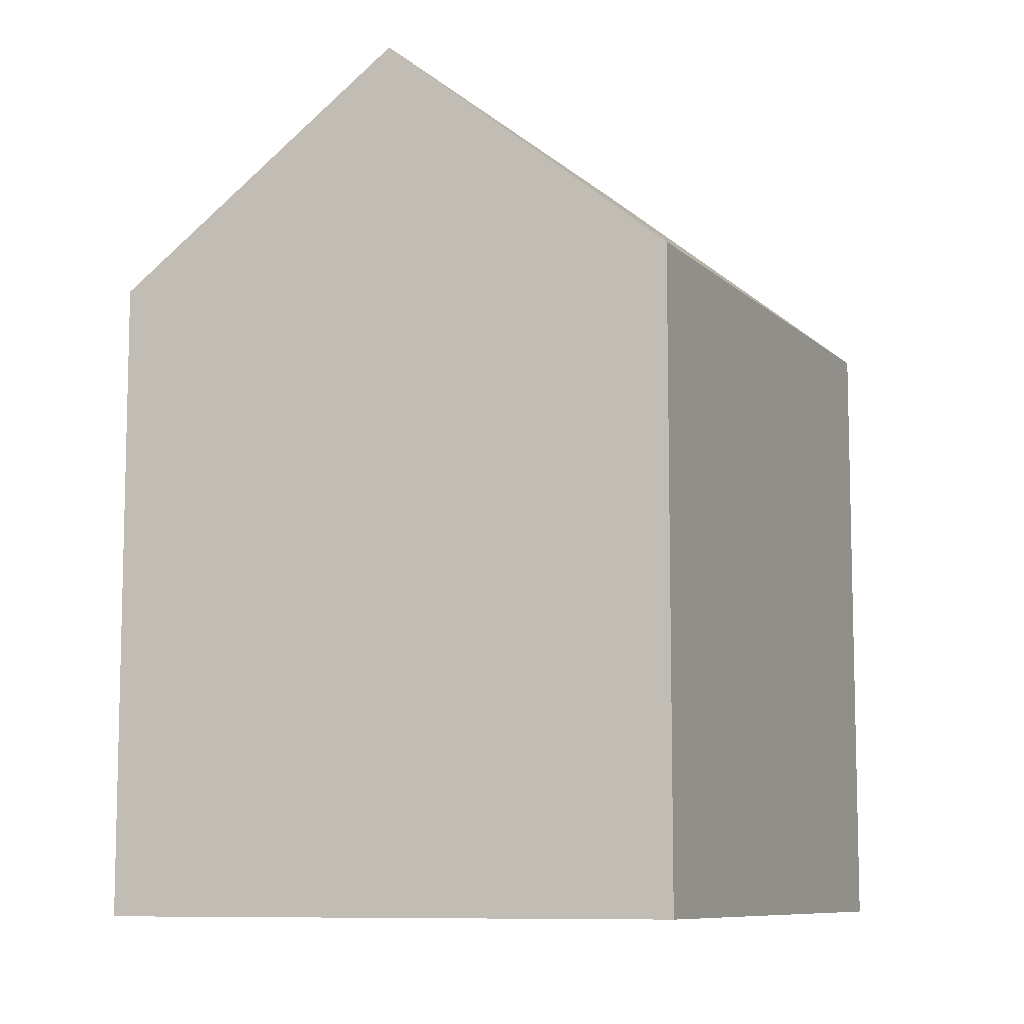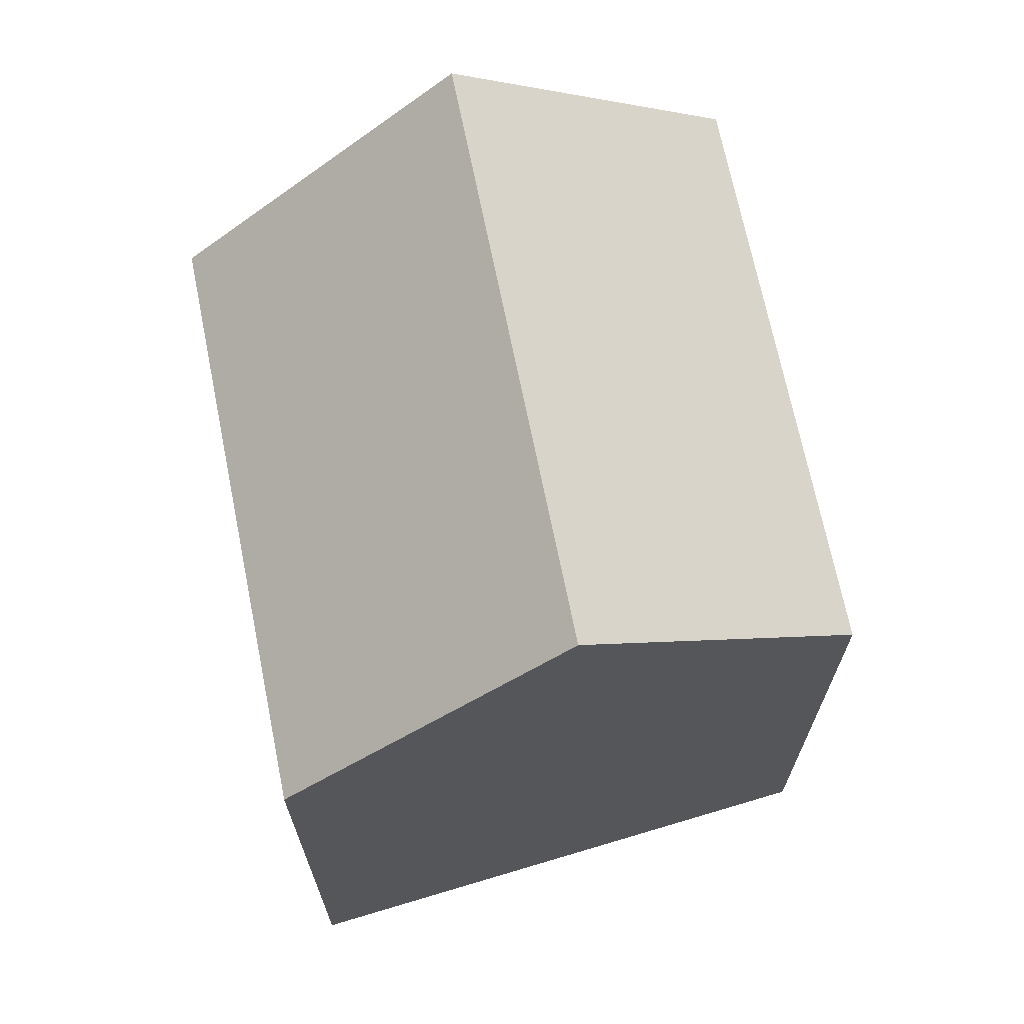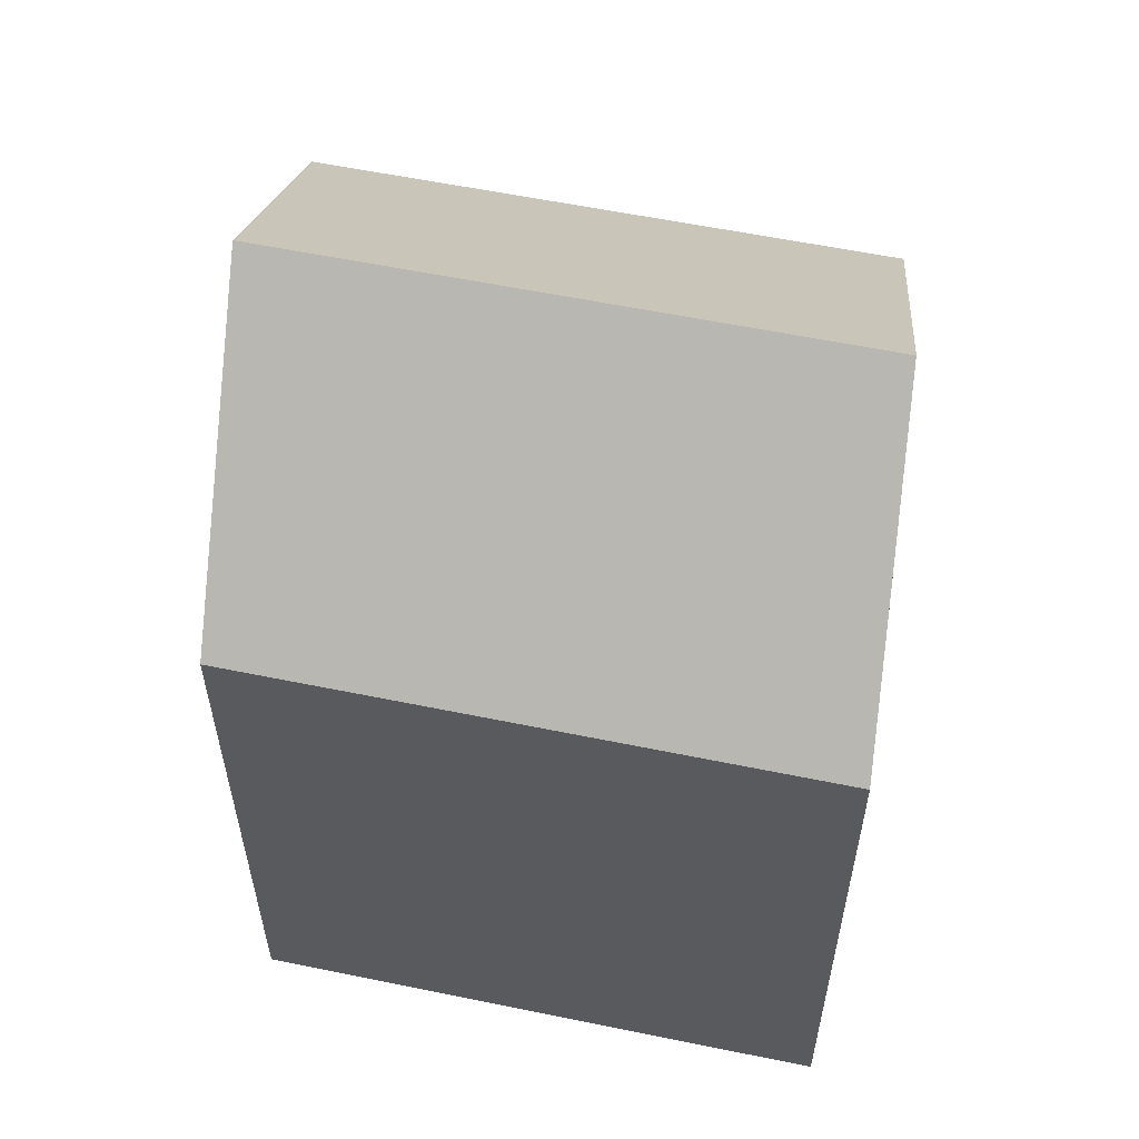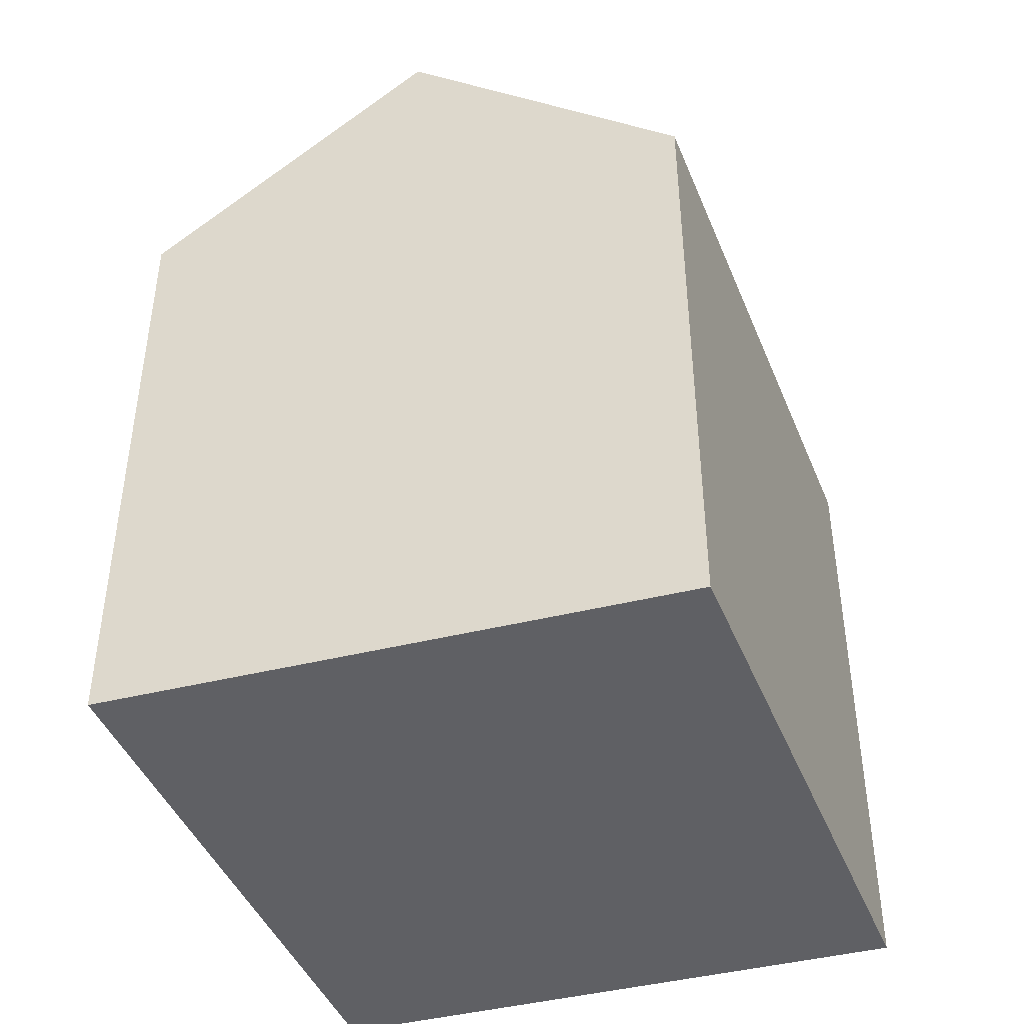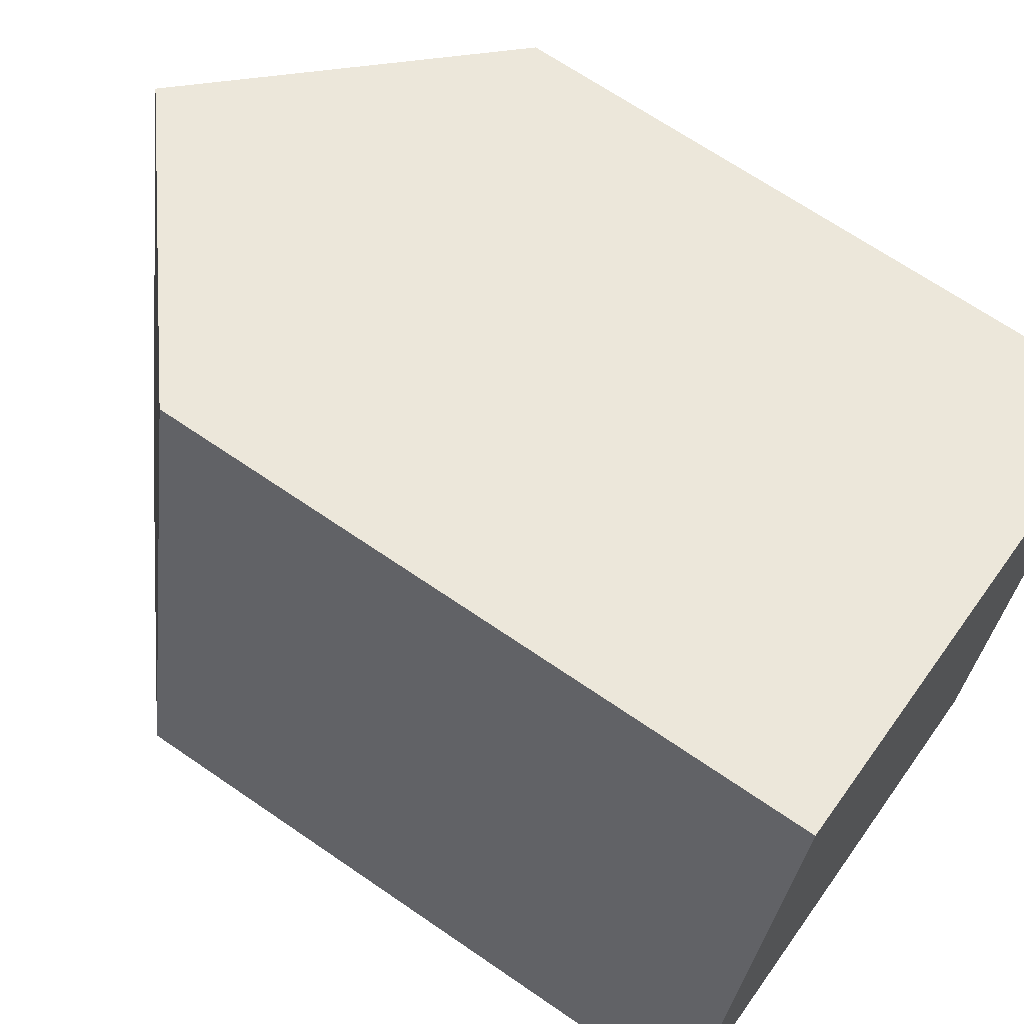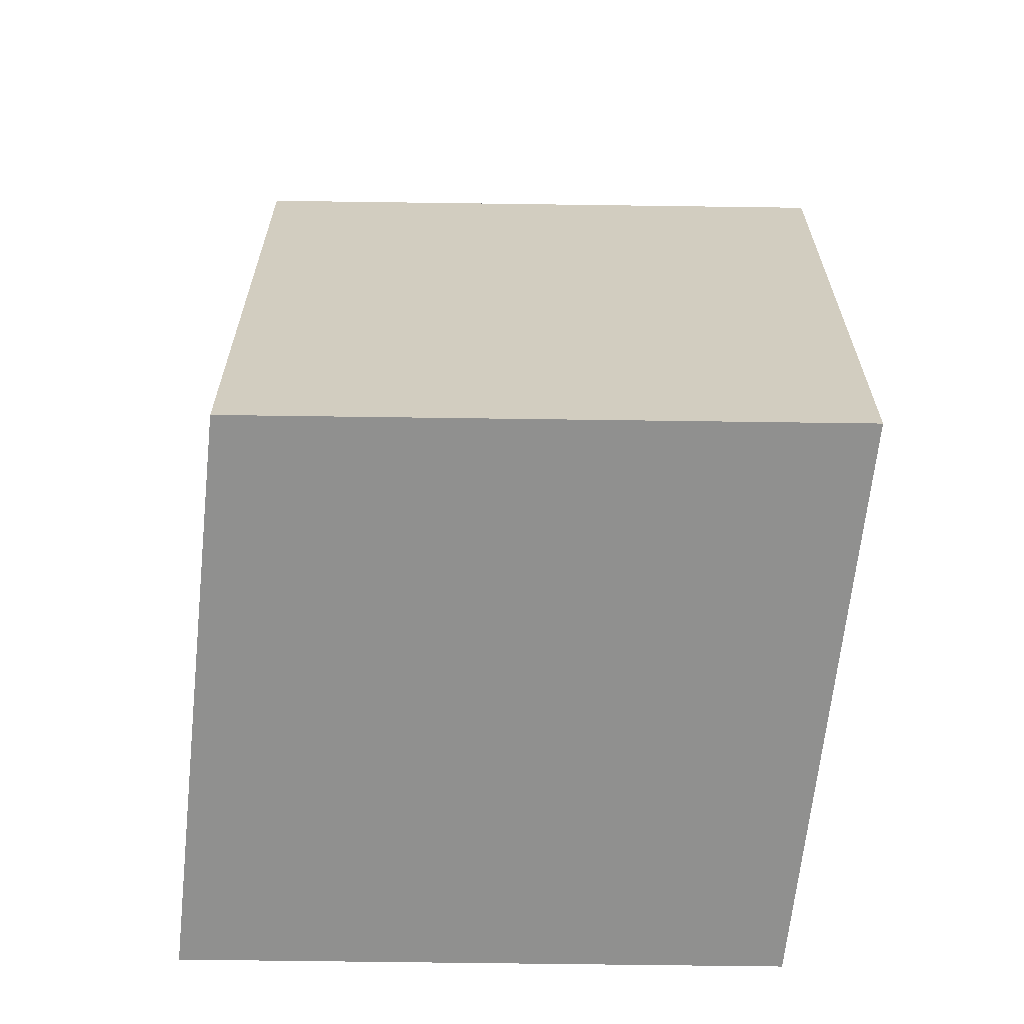
<metadata>
{"format":"obj","ext":"obj","renderer":"f3d","projection":"perspective","resolution":1024,"background":"white","views":[{"elev":-8.9,"azim":-143.3,"up":"+Y"},{"elev":69.3,"azim":-179.6,"up":"+Y"},{"elev":58.0,"azim":113.8,"up":"+Y"},{"elev":-44.2,"azim":33.1,"up":"+Y"},{"elev":67.7,"azim":-55.4,"up":"+Z"},{"elev":-65.5,"azim":-79.0,"up":"+Y"}]}
</metadata>
<code>
v  0 0 0
v  12.83 -4.764e-16 7.78
v  2.301 -6.746e-16 11.02
v  10.53 1.982e-16 -3.237
v  0.0002602 12.18 -0.0003857
v  7.567 16.56 9.397
v  5.266 16.56 -1.619
v  2.301 12.18 11.02
v  12.83 12.18 7.779
v  10.53 12.18 -3.237
g defaultobject
f 1 2 3
f 2 1 4
f 5 6 7
f 6 5 8
f 7 9 10
f 9 7 6
f 9 3 2
f 3 9 8
f 8 9 6
f 8 1 3
f 1 8 5
f 5 4 1
f 4 5 10
f 10 5 7
f 4 9 2
f 9 4 10

</code>
